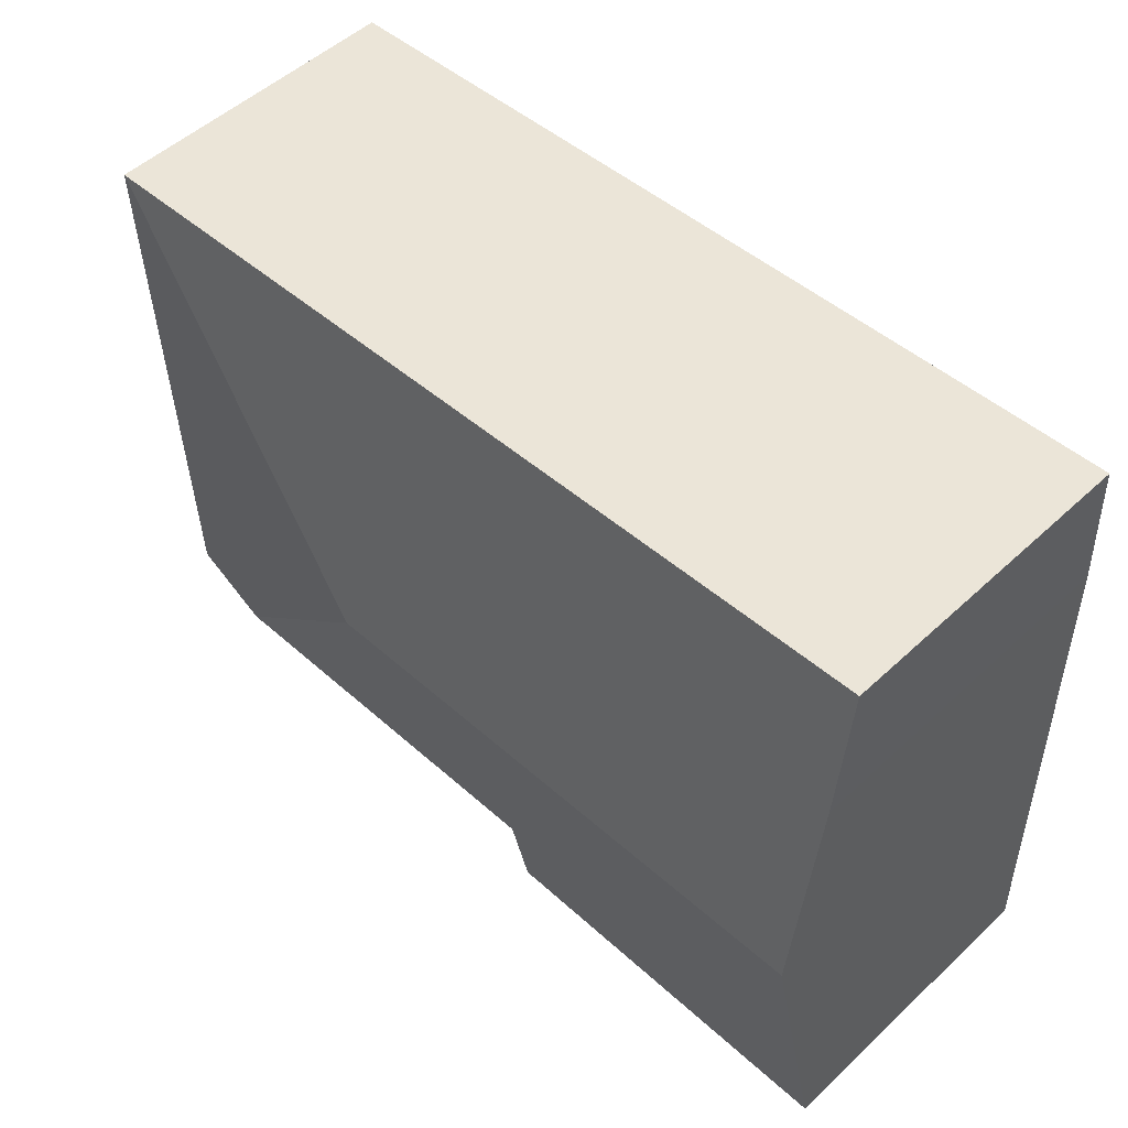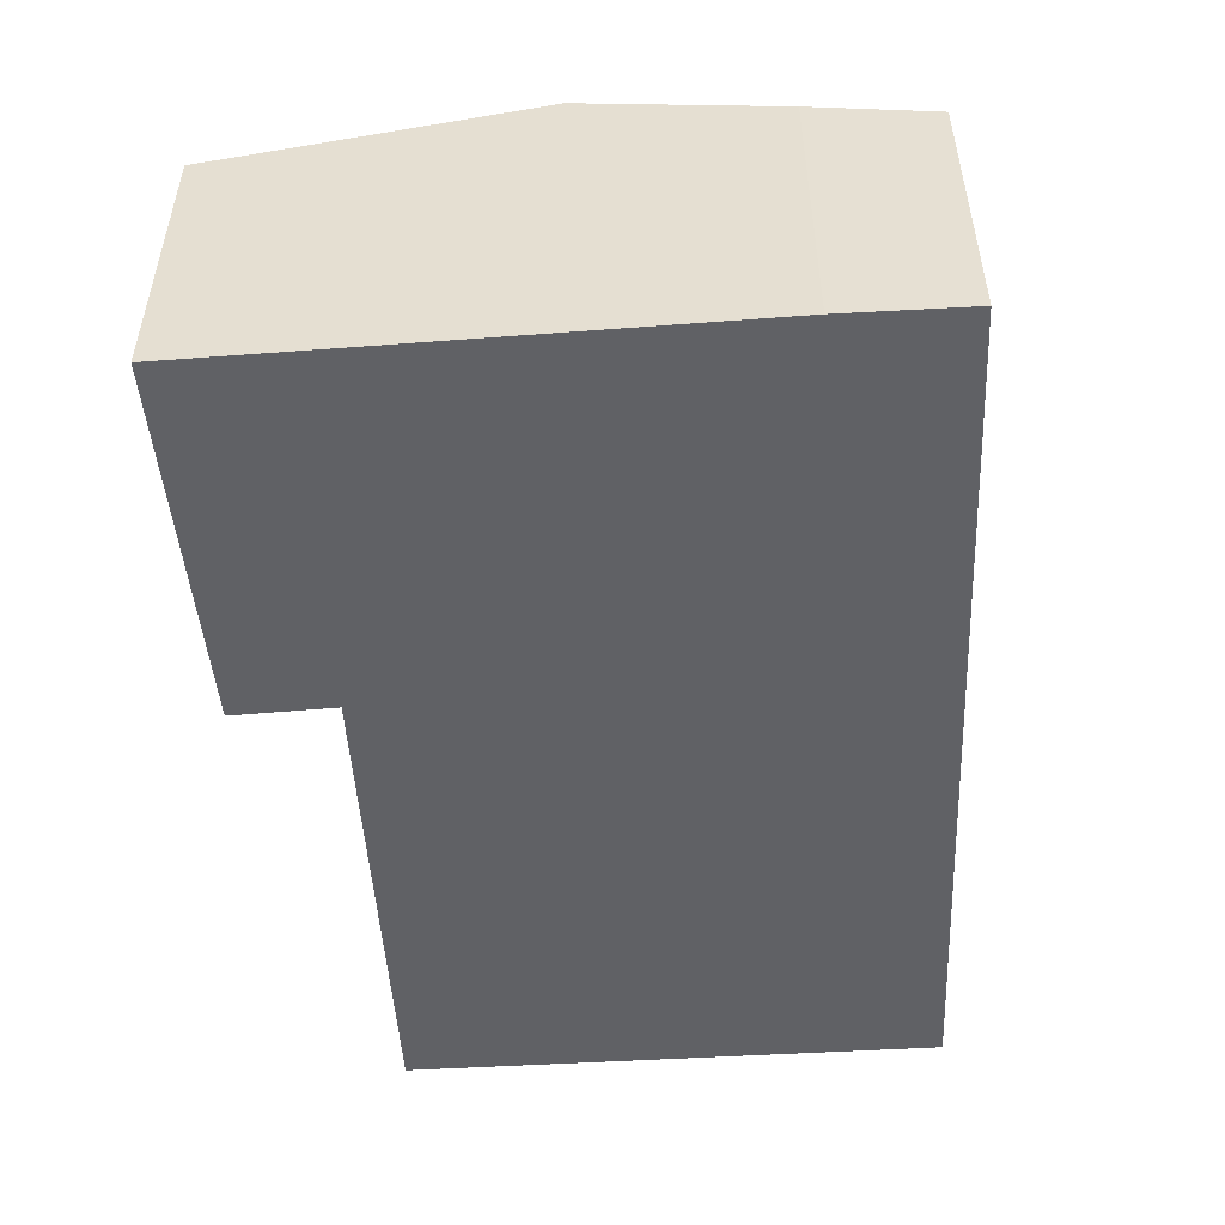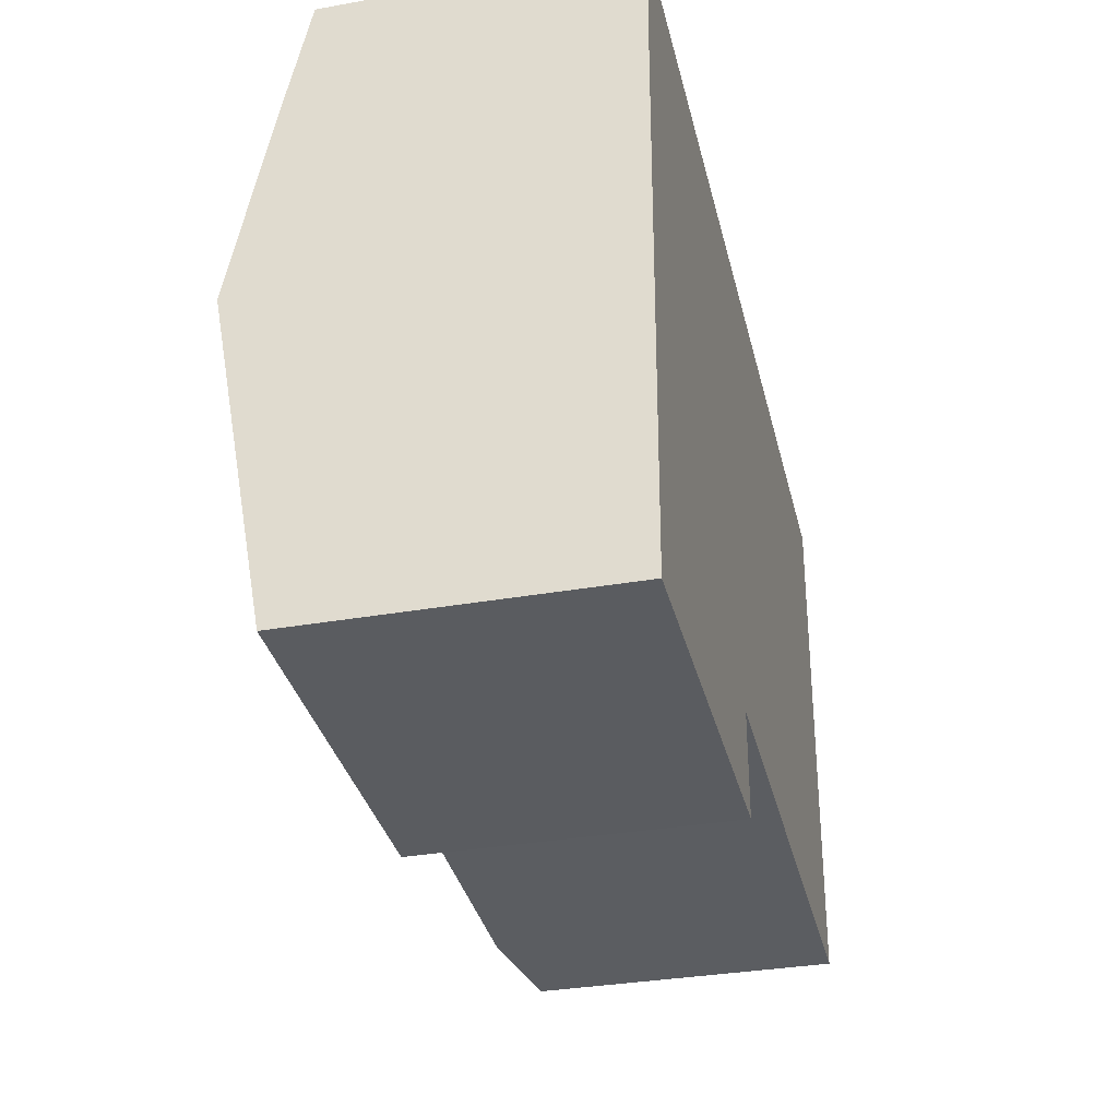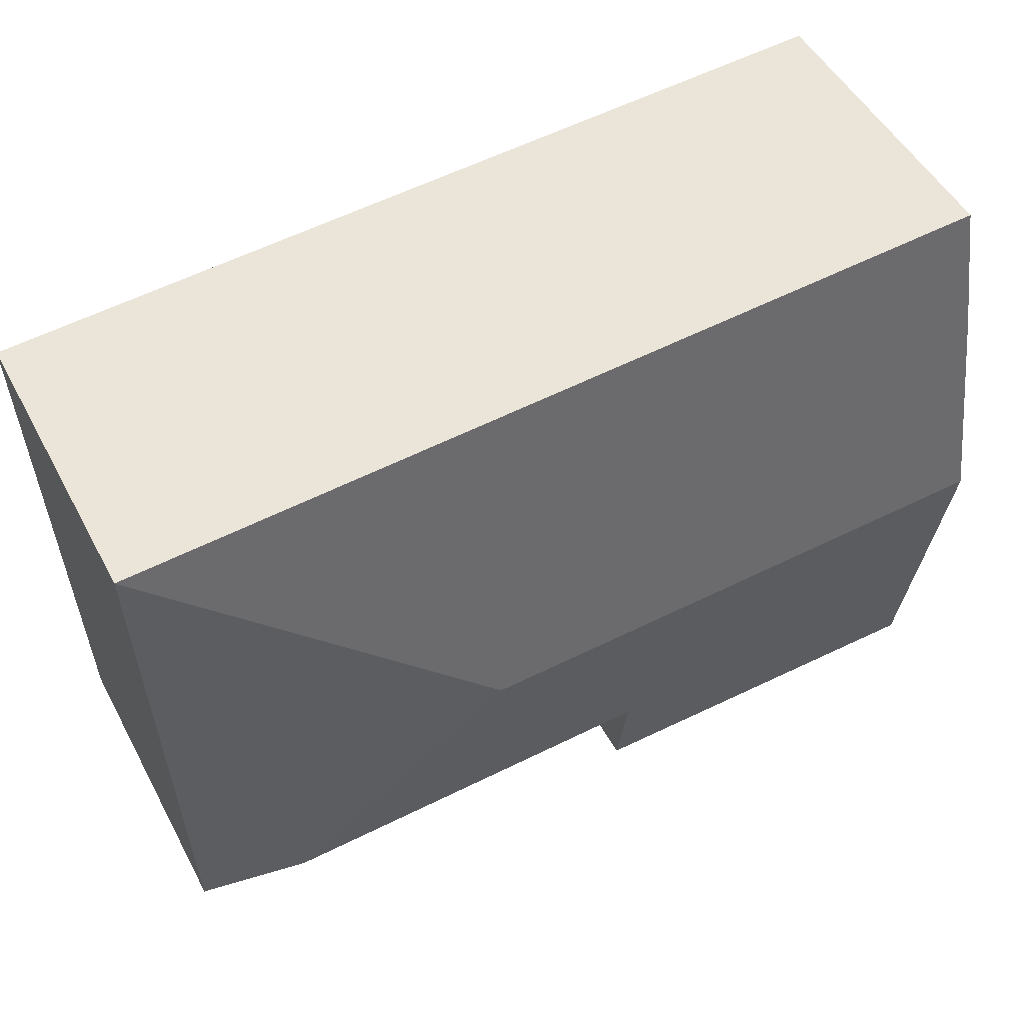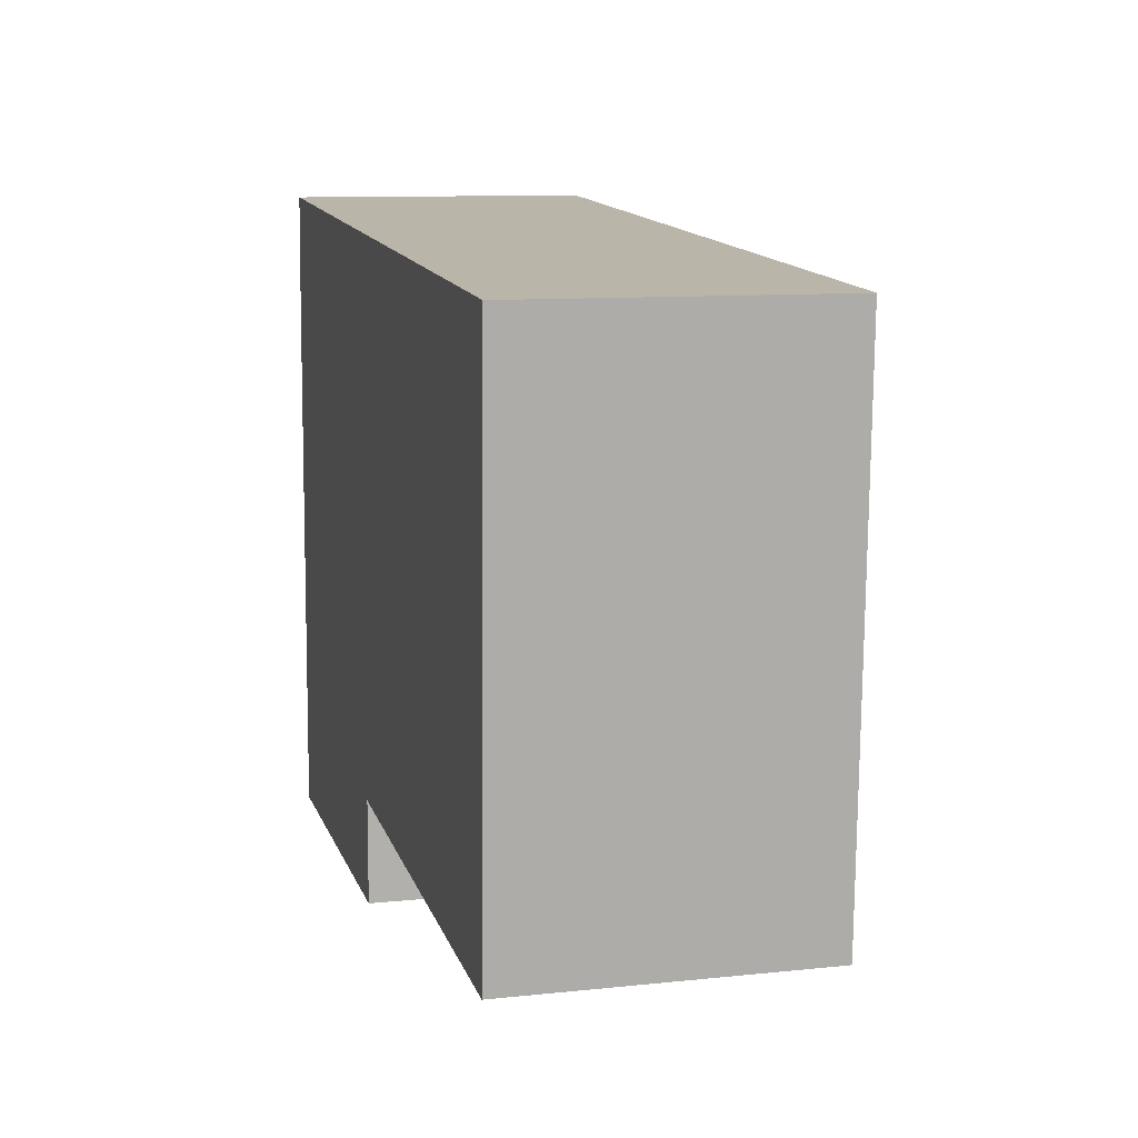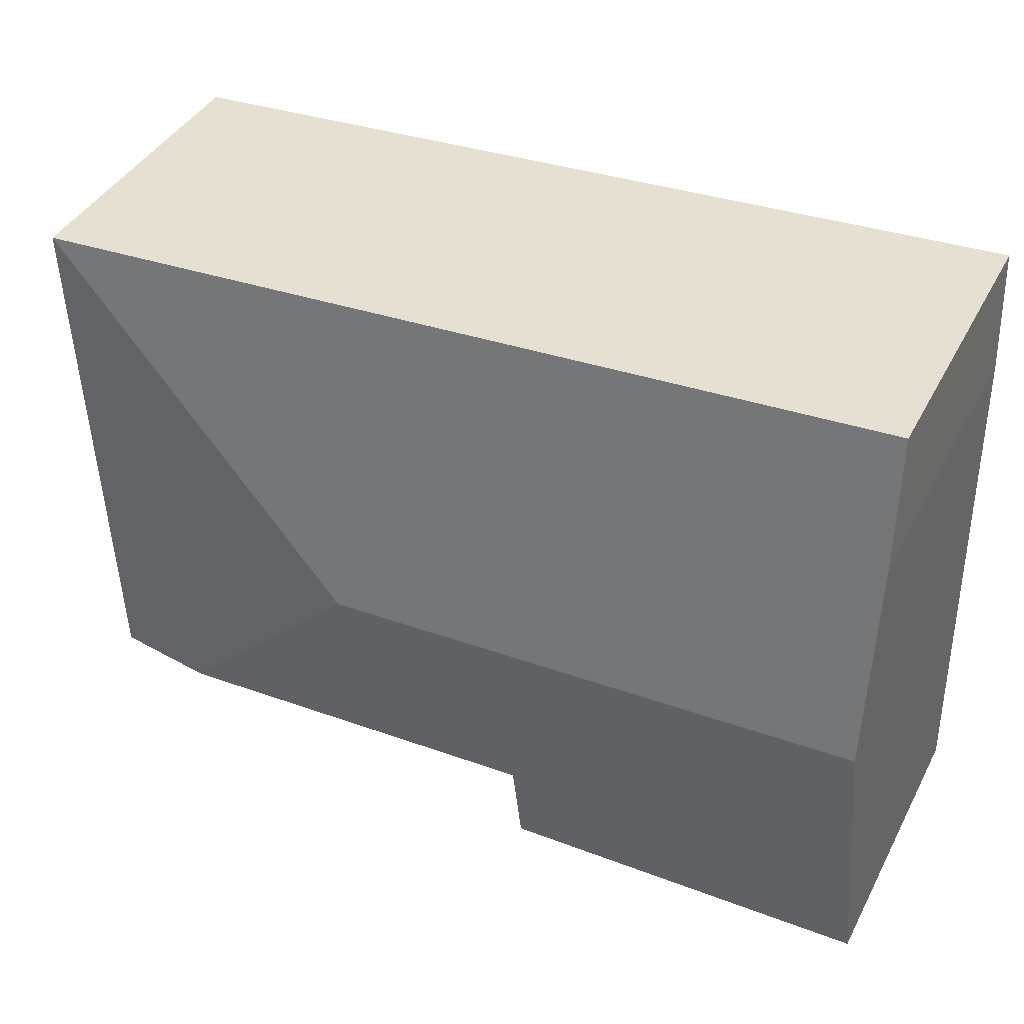
<metadata>
{"format":"obj","ext":"obj","renderer":"f3d","projection":"perspective","resolution":1024,"background":"white","views":[{"elev":51.7,"azim":-135.1,"up":"+Z"},{"elev":-49.8,"azim":-84.1,"up":"+Y"},{"elev":-33.4,"azim":-76.4,"up":"+Z"},{"elev":50.5,"azim":152.5,"up":"+Z"},{"elev":10.4,"azim":75.1,"up":"+Z"},{"elev":40.6,"azim":-154.2,"up":"+Z"}]}
</metadata>
<code>
v  6.719 2.85 0.713
v  7.815 2.68 5.402
v  7.647 2.677 0.67
v  4.846 3.206 2.707
v  0.144 2.673 5.837
v  0.059 3.212 2.919
v  0.095 2.879 4.723
v  0 2.673 1.637e-16
v  3.293 2.856 0.87
v  3.289 2.688 -0.042
v  7.647 -4.103e-17 0.67
v  3.293 -5.327e-17 0.87
v  6.719 -4.366e-17 0.713
v  3.289 2.572e-18 -0.042
v  0 0 0
v  7.815 -3.308e-16 5.402
v  0.059 -1.787e-16 2.919
v  0.095 -2.892e-16 4.723
v  0.144 -3.574e-16 5.837
g defaultobject
f 1 2 3
f 2 1 4
f 4 5 2
f 5 4 6
f 5 6 7
f 8 9 10
f 9 8 4
f 4 8 6
f 4 1 9
f 11 1 3
f 1 11 9
f 9 11 12
f 12 11 13
f 14 8 10
f 8 14 15
f 12 10 9
f 10 12 14
f 16 3 2
f 3 16 11
f 15 6 8
f 6 15 7
f 7 15 17
f 7 17 18
f 18 5 7
f 5 18 19
f 5 16 2
f 16 5 19
f 14 17 15
f 17 14 18
f 18 14 12
f 18 12 13
f 18 13 19
f 19 13 16
f 16 13 11

</code>
